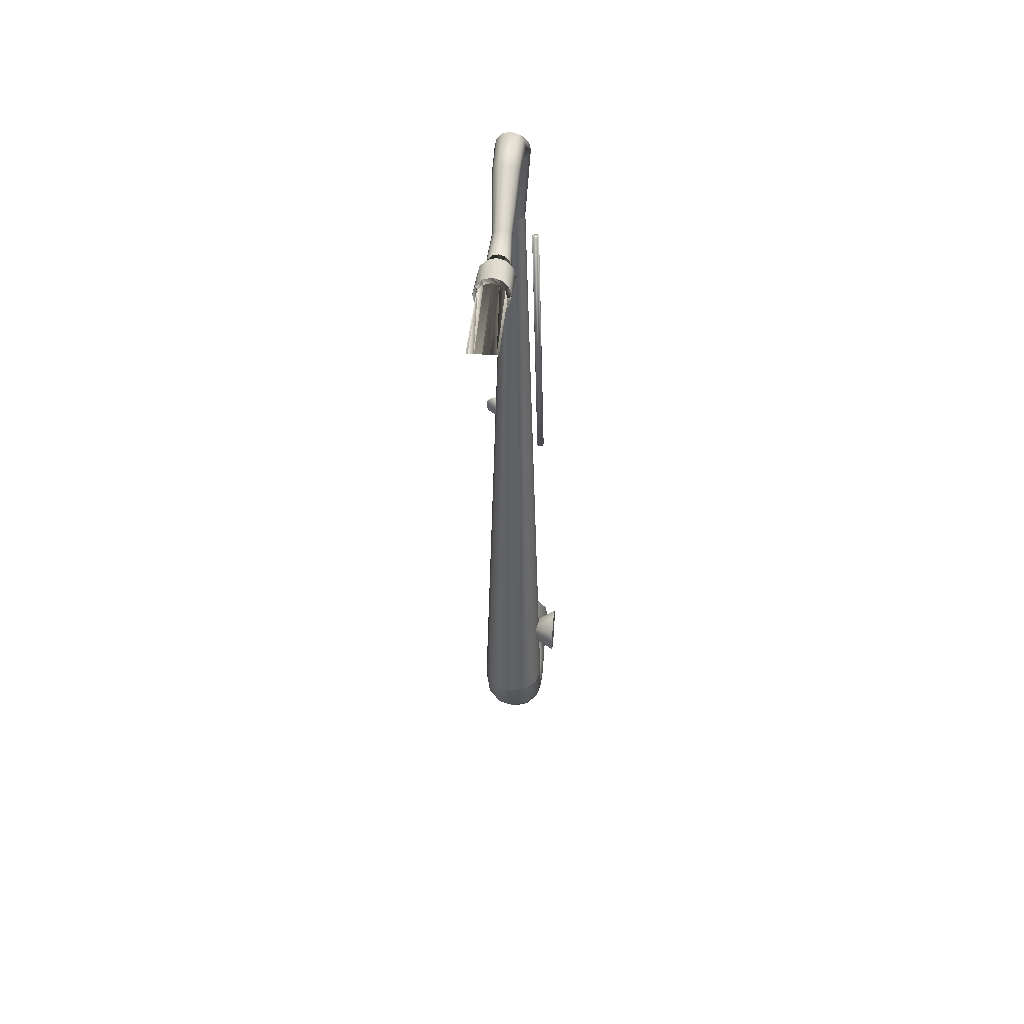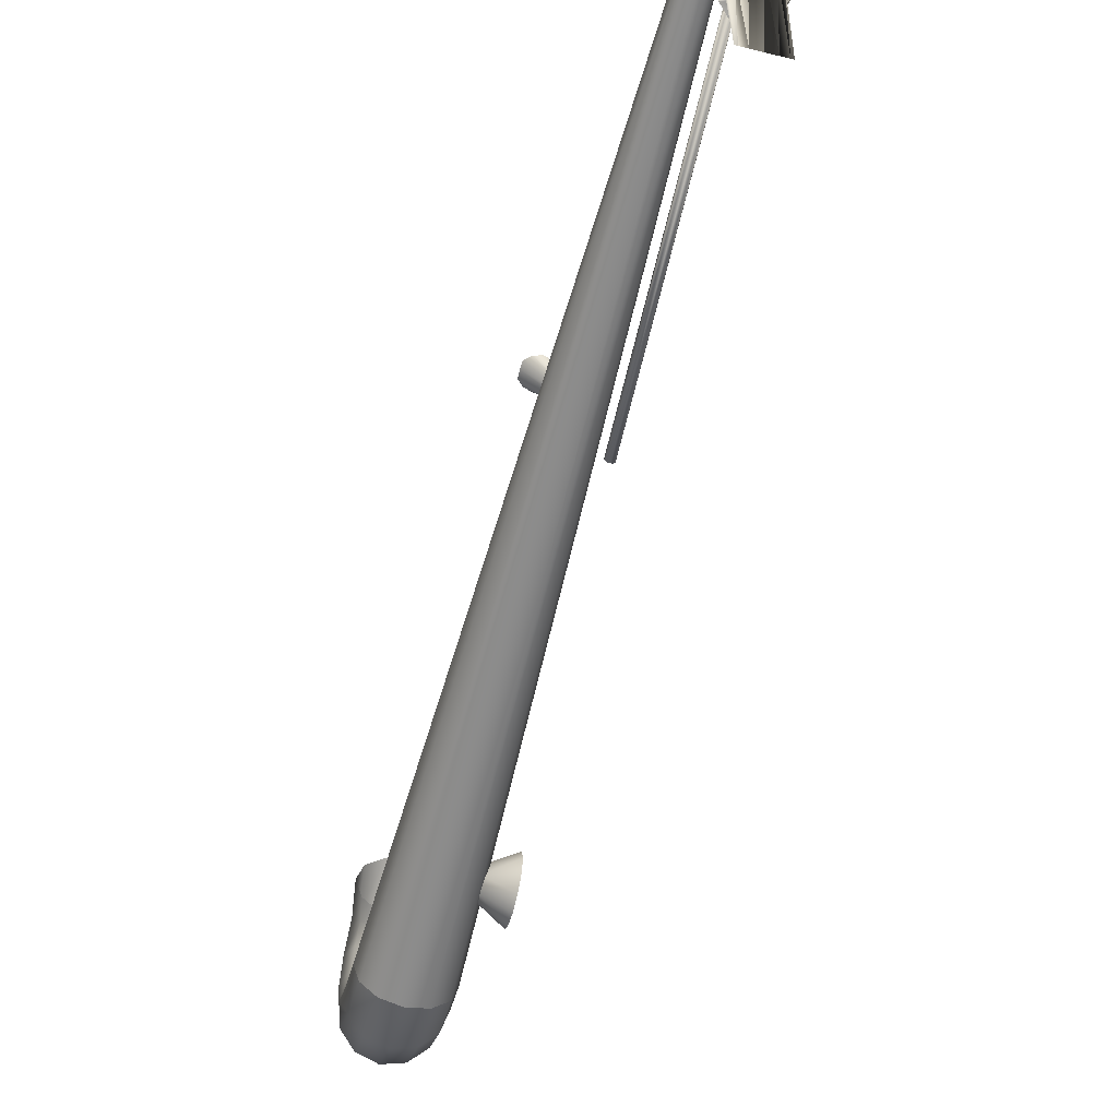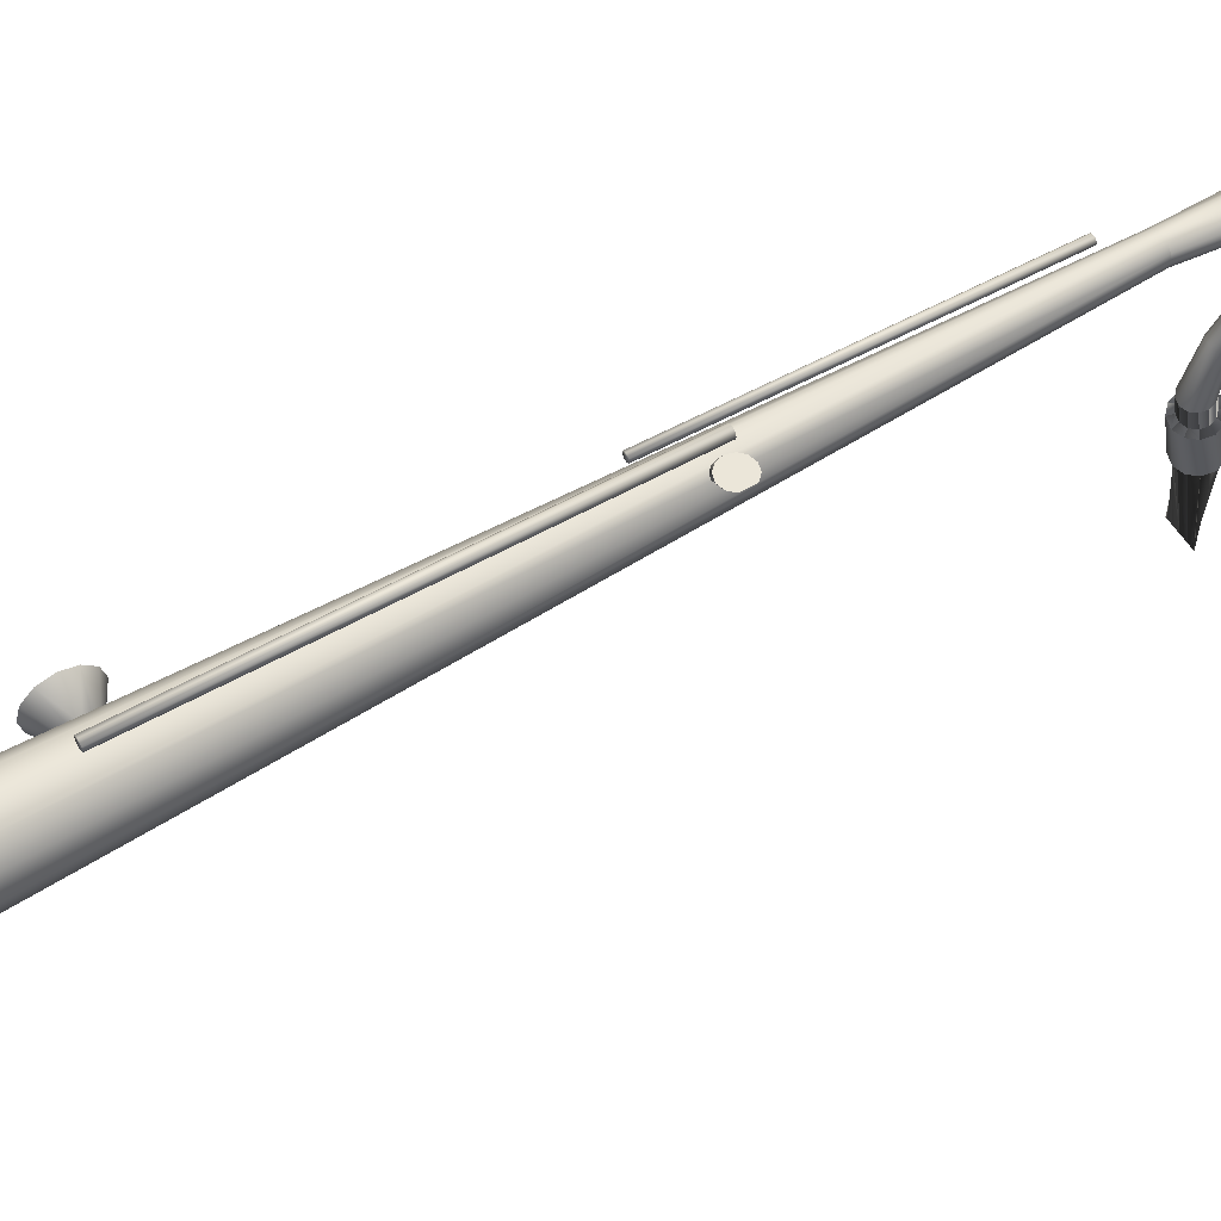
<metadata>
{"format":"obj","ext":"obj","renderer":"f3d","projection":"perspective","resolution":1024,"background":"white","views":[{"elev":43.3,"azim":-174.9,"up":"+Y"},{"elev":-61.5,"azim":165.4,"up":"+Z"},{"elev":56.6,"azim":58.5,"up":"+Z"}]}
</metadata>
<code>
g Converted object 0(m0)
v 1.25 -22 0.000562
v 0.4219 3.137 0.000562
v 0.3654 3.137 0.2115
v 1.083 -22 0.6256
v 0.625 -22 1.083
v 0.2109 3.137 0.3659
v 0 3.137 0.4224
v 0 -22 1.251
v -0.625 -22 1.083
v -0.2109 3.137 0.3659
v -0.3654 3.137 0.2115
v -1.083 -22 0.6256
v -1.25 -22 0.000562
v -0.4219 3.137 0.000562
v -0.3654 3.137 -0.2104
v -1.083 -22 -0.6244
v -0.625 -22 -1.082
v -0.2109 3.137 -0.3648
v 0 3.137 -0.4213
v 0 -22 -1.249
v 0.625 -22 -1.082
v 0.2109 3.137 -0.3648
v 0.3654 3.137 -0.2104
v 1.083 -22 -0.6244
v 1.375 -22 3.44
v 1.25 -22.86 3.103
v 1.083 -22.55 2.562
v 1.191 -22 2.752
v 1.25 -23.62 2.583
v 1.083 -23.08 2.27
v 1.25 -23.93 1.695
v 1.083 -23.3 1.695
v 1.25 -23.69 0.821
v 1.083 -23.15 1.133
v 1.25 -22.89 0.2503
v 1.083 -22.58 0.7916
v 1.25 -22 0.000562
v 1.083 -22 0.6256
v 0.4219 3.137 0.000562
v 0.6233 6.017 -0.2185
v 0.3654 3.137 0.2115
v 0.5398 6.19 -0.01701
v 0.5384 6.89 -1.428
v 0.4663 7.159 -1.428
v 0.4884 6.753 -3.034
v 0.4229 6.983 -3.106
v 0.3505 5.296 -4.504
v 0.3036 5.43 -4.616
v 0.4413 4.98 -5.928
v 0.3822 5.197 -5.89
v 0.6875 -22 2.249
v 0.625 -22.32 2.166
v 0.625 -22.68 2.041
v 0.625 -22.85 1.695
v 0.625 -22.75 1.362
v 0.625 -22.35 1.188
v 0.625 -22 1.083
v 0.3117 6.317 0.1305
v 0.2109 3.137 0.3659
v 0.2692 7.356 -1.428
v 0.2442 7.151 -3.159
v 0.1753 5.528 -4.699
v 0.2207 5.356 -5.862
v 0 -22.23 2.021
v 0 -22 2.065
v 0 -22.54 1.958
v 0 -22.68 1.695
v 0 -22.61 1.446
v 0 -22.26 1.333
v 0 -22 1.251
v 0 3.137 0.4224
v 0 6.363 0.1845
v 0 7.428 -1.428
v 0 7.212 -3.178
v 0 5.564 -4.729
v 0 5.415 -5.851
v -0.6875 -22 2.249
v -0.625 -22.32 2.166
v -0.625 -22.68 2.041
v -0.625 -22.85 1.695
v -0.625 -22.75 1.362
v -0.625 -22.35 1.188
v -0.625 -22 1.083
v -0.3117 6.317 0.1305
v -0.2109 3.137 0.3659
v -0.2692 7.356 -1.428
v -0.2442 7.151 -3.159
v -0.1753 5.528 -4.699
v -0.2207 5.356 -5.862
v -1.083 -22.55 2.562
v -1.191 -22 2.752
v -1.083 -23.08 2.27
v -1.083 -23.3 1.695
v -1.083 -23.15 1.133
v -1.083 -22.58 0.7916
v -1.083 -22 0.6256
v -0.3654 3.137 0.2115
v -0.5398 6.19 -0.01701
v -0.4663 7.159 -1.428
v -0.4229 6.983 -3.106
v -0.3036 5.43 -4.616
v -0.3822 5.197 -5.89
v -1.375 -22 3.44
v -1.25 -22.86 3.103
v -1.25 -23.62 2.583
v -1.25 -23.93 1.695
v -1.25 -23.69 0.821
v -1.25 -22.89 0.2503
v -1.25 -22 0.000562
v -0.6233 6.017 -0.2185
v -0.4219 3.137 0.000562
v -0.5384 6.89 -1.428
v -0.4884 6.753 -3.034
v -0.3505 5.296 -4.504
v -0.4413 4.98 -5.928
v -1.083 -23.17 3.645
v -1.191 -22 4.127
v -1.083 -24.16 2.895
v -1.083 -24.55 1.695
v -1.083 -24.23 0.5085
v -1.083 -23.2 -0.2909
v -1.083 -22 -0.6244
v -0.3654 3.137 -0.2104
v -0.5398 5.843 -0.42
v -0.4663 6.62 -1.428
v -0.4229 6.524 -2.961
v -0.3036 5.162 -4.391
v -0.3822 4.763 -5.966
v -0.6875 -22 4.63
v -0.625 -23.4 4.041
v -0.625 -24.56 3.124
v -0.625 -25.01 1.695
v -0.625 -24.63 0.2797
v -0.625 -23.43 -0.6872
v -0.625 -22 -1.082
v -0.3117 5.717 -0.5674
v -0.2109 3.137 -0.3648
v -0.2692 6.423 -1.428
v -0.2442 6.356 -2.909
v -0.1753 5.063 -4.308
v -0.2207 4.604 -5.994
v 0 -23.48 4.186
v 0 -22 4.815
v 0 -24.7 3.208
v 0 -25.18 1.695
v 0 -24.77 0.196
v 0 -23.51 -0.8322
v 0 -22 -1.249
v 0 3.137 -0.4213
v 0 5.67 -0.6214
v 0 6.351 -1.428
v 0 6.295 -2.889
v 0 5.027 -4.278
v 0 4.545 -6.005
v 0.6875 -22 4.63
v 0.625 -23.4 4.041
v 0.625 -24.56 3.124
v 0.625 -25.01 1.695
v 0.625 -24.63 0.2797
v 0.625 -23.43 -0.6872
v 0.625 -22 -1.082
v 0.3117 5.717 -0.5674
v 0.2109 3.137 -0.3648
v 0.2692 6.423 -1.428
v 0.2442 6.356 -2.909
v 0.1753 5.063 -4.308
v 0.2207 4.604 -5.994
v 1.083 -23.17 3.645
v 1.191 -22 4.127
v 1.083 -24.16 2.895
v 1.083 -24.55 1.695
v 1.083 -24.23 0.5085
v 1.083 -23.2 -0.2909
v 1.083 -22 -0.6244
v 0.3654 3.137 -0.2104
v 0.5398 5.843 -0.42
v 0.4663 6.62 -1.428
v 0.4229 6.524 -2.961
v 0.3036 5.162 -4.391
v 0.3822 4.763 -5.966
v -0.9708 -8.007 0.02465
v -0.9883 -8.007 0.0898
v -1.101 -8.007 0.02465
v -0.6756 2.189 0.02465
v -0.8059 2.189 0.02465
v -0.6931 2.189 0.0898
v -1.036 -8.007 0.1375
v -0.7407 2.189 0.1375
v -1.101 -8.007 0.155
v -0.8059 2.189 0.155
v -1.166 -8.007 0.1375
v -0.871 2.189 0.1375
v -1.214 -8.007 0.0898
v -0.9187 2.189 0.0898
v -1.231 -8.007 0.02465
v -0.9362 2.189 0.02465
v -1.214 -8.007 -0.0405
v -0.9187 2.189 -0.0405
v -1.166 -8.007 -0.0882
v -0.871 2.189 -0.0882
v -1.101 -8.007 -0.1057
v -0.8059 2.189 -0.1057
v -1.036 -8.007 -0.0882
v -0.7407 2.189 -0.0882
v -0.9883 -8.007 -0.0405
v -0.6931 2.189 -0.0405
v 0.1661 -19.52 1.425
v 0.1438 -19.52 1.508
v -0.000577 -19.52 1.425
v 0.1661 -6.464 1.011
v -0.000577 -6.464 1.011
v 0.1438 -6.464 1.095
v 0.08276 -19.52 1.569
v 0.08276 -6.464 1.156
v -0.000577 -19.52 1.591
v -0.000577 -6.464 1.178
v -0.08391 -19.52 1.569
v -0.08391 -6.464 1.156
v -0.1449 -19.52 1.508
v -0.1449 -6.464 1.095
v -0.1672 -19.52 1.425
v -0.1672 -6.464 1.011
v -0.1449 -19.52 1.341
v -0.1449 -6.464 0.928
v -0.08391 -19.52 1.28
v -0.08391 -6.464 0.867
v -0.000577 -19.52 1.258
v -0.000577 -6.464 0.8446
v 0.08276 -19.52 1.28
v 0.08276 -6.464 0.867
v 0.1438 -19.52 1.341
v 0.1438 -6.464 0.928
v 0.1843 -6.842 0.03822
v 0.1605 -6.931 0.03822
v 0.006781 -6.842 0.03822
v 1.172 -6.842 0.9309
v 0.773 -6.842 0.9309
v 1.16 -7.066 0.9309
v 0.09556 -6.996 0.03822
v 0.9965 -7.23 0.9309
v 0.006781 -7.02 0.03822
v 0.773 -7.289 0.9309
v -0.08199 -6.996 0.03822
v 0.5495 -7.23 0.9309
v -0.147 -6.931 0.03822
v 0.3859 -7.066 0.9309
v -0.1708 -6.842 0.03822
v 0.326 -6.842 0.9309
v -0.147 -6.754 0.03822
v 0.3859 -6.619 0.9309
v -0.08199 -6.689 0.03822
v 0.5495 -6.455 0.9309
v 0.006781 -6.665 0.03822
v 0.773 -6.396 0.9309
v 0.09556 -6.689 0.03822
v 0.9965 -6.455 0.9309
v 0.1605 -6.754 0.03822
v 1.16 -6.619 0.9309
v -1.809 -19.1 -0.8971
v -1.809 -19.55 -0.7769
v -1.809 -19.1 1e-06
v -0.954 -19.1 -0.3948
v -0.954 -19.1 1e-06
v -0.954 -19.3 -0.3419
v -1.809 -19.88 -0.4485
v -0.954 -19.44 -0.1974
v -1.809 -20 1e-06
v -0.954 -19.5 1e-06
v -1.809 -19.88 0.4485
v -0.954 -19.44 0.1974
v -1.809 -19.55 0.7769
v -0.954 -19.3 0.3419
v -1.809 -19.1 0.8971
v -0.954 -19.1 0.3948
v -1.809 -18.65 0.7769
v -0.954 -18.9 0.3419
v -1.809 -18.32 0.4485
v -0.954 -18.76 0.1974
v -1.809 -18.2 1e-06
v -0.954 -18.71 1e-06
v -1.809 -18.32 -0.4485
v -0.954 -18.76 -0.1974
v -1.809 -18.65 -0.7769
v -0.954 -18.9 -0.3419
v 0.5596 5.685 -8.065
v 0.5596 5.424 -6.588
v 0.6462 5.106 -6.644
v 0.6462 5.367 -8.121
v 0.3231 5.918 -8.024
v 0.323 5.657 -6.547
v 0 6.003 -8.009
v 0 5.743 -6.532
v -0.3231 5.918 -8.024
v -0.323 5.657 -6.547
v -0.5596 5.685 -8.065
v -0.5596 5.424 -6.588
v -0.6462 5.367 -8.121
v -0.6462 5.106 -6.644
v -0.5596 5.049 -8.177
v -0.5596 4.788 -6.7
v -0.3231 4.816 -8.219
v -0.323 4.555 -6.741
v 0 4.73 -8.234
v 0 4.47 -6.756
v 0.3231 4.816 -8.219
v 0.323 4.555 -6.741
v 0.5596 5.049 -8.177
v 0.5596 4.788 -6.7
f 1 2 3
f 1 3 4
f 4 3 5
f 3 6 5
f 5 6 7
f 5 7 8
f 8 7 9
f 7 10 9
f 9 10 11
f 9 11 12
f 12 11 13
f 11 14 13
f 13 14 15
f 13 15 16
f 16 15 17
f 15 18 17
f 17 18 19
f 17 19 20
f 20 19 21
f 19 22 21
f 21 22 23
f 21 23 24
f 24 23 1
f 23 2 1
f 25 26 27
f 25 27 28
f 26 29 27
f 29 30 27
f 29 31 32
f 29 32 30
f 31 33 32
f 33 34 32
f 33 35 36
f 33 36 34
f 35 37 36
f 37 38 36
f 39 40 41
f 40 42 41
f 40 43 44
f 40 44 42
f 43 45 44
f 45 46 44
f 45 47 48
f 45 48 46
f 47 49 48
f 49 50 48
f 28 27 51
f 27 52 51
f 27 30 53
f 27 53 52
f 30 32 53
f 32 54 53
f 32 34 55
f 32 55 54
f 34 36 55
f 36 56 55
f 36 38 57
f 36 57 56
f 41 42 58
f 41 58 59
f 42 44 58
f 44 60 58
f 44 46 61
f 44 61 60
f 46 48 61
f 48 62 61
f 48 50 63
f 48 63 62
f 51 52 64
f 51 64 65
f 52 53 64
f 53 66 64
f 53 54 67
f 53 67 66
f 54 55 67
f 55 68 67
f 55 56 69
f 55 69 68
f 56 57 69
f 57 70 69
f 59 58 71
f 58 72 71
f 58 60 73
f 58 73 72
f 60 61 73
f 61 74 73
f 61 62 75
f 61 75 74
f 62 63 75
f 63 76 75
f 65 64 77
f 64 78 77
f 64 66 79
f 64 79 78
f 66 67 79
f 67 80 79
f 67 68 81
f 67 81 80
f 68 69 81
f 69 82 81
f 69 70 83
f 69 83 82
f 71 72 84
f 71 84 85
f 72 73 84
f 73 86 84
f 73 74 87
f 73 87 86
f 74 75 87
f 75 88 87
f 75 76 89
f 75 89 88
f 77 78 90
f 77 90 91
f 78 79 90
f 79 92 90
f 79 80 93
f 79 93 92
f 80 81 93
f 81 94 93
f 81 82 95
f 81 95 94
f 82 83 95
f 83 96 95
f 85 84 97
f 84 98 97
f 84 86 99
f 84 99 98
f 86 87 99
f 87 100 99
f 87 88 101
f 87 101 100
f 88 89 101
f 89 102 101
f 91 90 103
f 90 104 103
f 90 92 105
f 90 105 104
f 92 93 105
f 93 106 105
f 93 94 107
f 93 107 106
f 94 95 107
f 95 108 107
f 95 96 109
f 95 109 108
f 97 98 110
f 97 110 111
f 98 99 110
f 99 112 110
f 99 100 113
f 99 113 112
f 100 101 113
f 101 114 113
f 101 102 115
f 101 115 114
f 103 104 116
f 103 116 117
f 104 105 116
f 105 118 116
f 105 106 119
f 105 119 118
f 106 107 119
f 107 120 119
f 107 108 121
f 107 121 120
f 108 109 121
f 109 122 121
f 111 110 123
f 110 124 123
f 110 112 125
f 110 125 124
f 112 113 125
f 113 126 125
f 113 114 127
f 113 127 126
f 114 115 127
f 115 128 127
f 117 116 129
f 116 130 129
f 116 118 131
f 116 131 130
f 118 119 131
f 119 132 131
f 119 120 133
f 119 133 132
f 120 121 133
f 121 134 133
f 121 122 135
f 121 135 134
f 123 124 136
f 123 136 137
f 124 125 136
f 125 138 136
f 125 126 139
f 125 139 138
f 126 127 139
f 127 140 139
f 127 128 141
f 127 141 140
f 129 130 142
f 129 142 143
f 130 131 142
f 131 144 142
f 131 132 145
f 131 145 144
f 132 133 145
f 133 146 145
f 133 134 147
f 133 147 146
f 134 135 147
f 135 148 147
f 137 136 149
f 136 150 149
f 136 138 151
f 136 151 150
f 138 139 151
f 139 152 151
f 139 140 153
f 139 153 152
f 140 141 153
f 141 154 153
f 143 142 155
f 142 156 155
f 142 144 157
f 142 157 156
f 144 145 157
f 145 158 157
f 145 146 159
f 145 159 158
f 146 147 159
f 147 160 159
f 147 148 161
f 147 161 160
f 149 150 162
f 149 162 163
f 150 151 162
f 151 164 162
f 151 152 165
f 151 165 164
f 152 153 165
f 153 166 165
f 153 154 167
f 153 167 166
f 155 156 168
f 155 168 169
f 156 157 168
f 157 170 168
f 157 158 171
f 157 171 170
f 158 159 171
f 159 172 171
f 159 160 173
f 159 173 172
f 160 161 173
f 161 174 173
f 163 162 175
f 162 176 175
f 162 164 177
f 162 177 176
f 164 165 177
f 165 178 177
f 165 166 179
f 165 179 178
f 166 167 179
f 167 180 179
f 169 168 25
f 168 26 25
f 168 170 29
f 168 29 26
f 170 171 29
f 171 31 29
f 171 172 33
f 171 33 31
f 172 173 33
f 173 35 33
f 173 174 37
f 173 37 35
f 175 176 40
f 175 40 39
f 176 177 40
f 177 43 40
f 177 178 45
f 177 45 43
f 178 179 45
f 179 47 45
f 179 180 49
f 179 49 47
f 181 182 183
f 184 185 186
f 181 184 182
f 184 186 182
f 182 187 183
f 186 185 188
f 182 186 188
f 182 188 187
f 187 189 183
f 188 185 190
f 187 188 189
f 188 190 189
f 189 191 183
f 190 185 192
f 189 190 192
f 189 192 191
f 191 193 183
f 192 185 194
f 191 192 193
f 192 194 193
f 193 195 183
f 194 185 196
f 193 194 196
f 193 196 195
f 195 197 183
f 196 185 198
f 195 196 197
f 196 198 197
f 197 199 183
f 198 185 200
f 197 198 200
f 197 200 199
f 199 201 183
f 200 185 202
f 199 200 201
f 200 202 201
f 201 203 183
f 202 185 204
f 201 202 204
f 201 204 203
f 203 205 183
f 204 185 206
f 203 204 205
f 204 206 205
f 205 181 183
f 206 185 184
f 205 206 184
f 205 184 181
f 207 208 209
f 210 211 212
f 207 210 208
f 210 212 208
f 208 213 209
f 212 211 214
f 208 212 214
f 208 214 213
f 213 215 209
f 214 211 216
f 213 214 215
f 214 216 215
f 215 217 209
f 216 211 218
f 215 216 218
f 215 218 217
f 217 219 209
f 218 211 220
f 217 218 219
f 218 220 219
f 219 221 209
f 220 211 222
f 219 220 222
f 219 222 221
f 221 223 209
f 222 211 224
f 221 222 223
f 222 224 223
f 223 225 209
f 224 211 226
f 223 224 226
f 223 226 225
f 225 227 209
f 226 211 228
f 225 226 227
f 226 228 227
f 227 229 209
f 228 211 230
f 227 228 230
f 227 230 229
f 229 231 209
f 230 211 232
f 229 230 231
f 230 232 231
f 231 207 209
f 232 211 210
f 231 232 210
f 231 210 207
f 233 234 235
f 236 237 238
f 233 236 234
f 236 238 234
f 234 239 235
f 238 237 240
f 234 238 240
f 234 240 239
f 239 241 235
f 240 237 242
f 239 240 241
f 240 242 241
f 241 243 235
f 242 237 244
f 241 242 244
f 241 244 243
f 243 245 235
f 244 237 246
f 243 244 245
f 244 246 245
f 245 247 235
f 246 237 248
f 245 246 248
f 245 248 247
f 247 249 235
f 248 237 250
f 247 248 249
f 248 250 249
f 249 251 235
f 250 237 252
f 249 250 252
f 249 252 251
f 251 253 235
f 252 237 254
f 251 252 253
f 252 254 253
f 253 255 235
f 254 237 256
f 253 254 256
f 253 256 255
f 255 257 235
f 256 237 258
f 255 256 257
f 256 258 257
f 257 233 235
f 258 237 236
f 257 258 236
f 257 236 233
f 259 260 261
f 262 263 264
f 259 262 260
f 262 264 260
f 260 265 261
f 264 263 266
f 260 264 266
f 260 266 265
f 265 267 261
f 266 263 268
f 265 266 267
f 266 268 267
f 267 269 261
f 268 263 270
f 267 268 270
f 267 270 269
f 269 271 261
f 270 263 272
f 269 270 271
f 270 272 271
f 271 273 261
f 272 263 274
f 271 272 274
f 271 274 273
f 273 275 261
f 274 263 276
f 273 274 275
f 274 276 275
f 275 277 261
f 276 263 278
f 275 276 278
f 275 278 277
f 277 279 261
f 278 263 280
f 277 278 279
f 278 280 279
f 279 281 261
f 280 263 282
f 279 280 282
f 279 282 281
f 281 283 261
f 282 263 284
f 281 282 283
f 282 284 283
f 283 259 261
f 284 263 262
f 283 284 262
f 283 262 259
f 285 286 287
f 285 287 288
f 289 290 286
f 289 286 285
f 291 292 290
f 291 290 289
f 293 294 292
f 293 292 291
f 295 296 294
f 295 294 293
f 297 298 296
f 297 296 295
f 299 300 298
f 299 298 297
f 301 302 300
f 301 300 299
f 303 304 302
f 303 302 301
f 305 306 304
f 305 304 303
f 307 308 306
f 307 306 305
f 288 287 308
f 288 308 307
g Converted object 0(m1)
v 0.3822 5.311 -6.534
v 0.3822 5.197 -5.89
v 0.4413 4.98 -5.928
v 0.4413 5.094 -6.573
v 0.2206 5.47 -6.506
v 0.2207 5.356 -5.862
v 0 5.528 -6.496
v 0 5.415 -5.851
v -0.2206 5.47 -6.506
v -0.2207 5.356 -5.862
v -0.3822 5.311 -6.534
v -0.3822 5.197 -5.89
v -0.4413 5.094 -6.573
v -0.4413 4.98 -5.928
v -0.3822 4.876 -6.611
v -0.3822 4.763 -5.966
v -0.2206 4.717 -6.639
v -0.2207 4.604 -5.994
v 0 4.659 -6.649
v 0 4.545 -6.005
v 0.2206 4.717 -6.639
v 0.2207 4.604 -5.994
v 0.3822 4.876 -6.611
v 0.3822 4.763 -5.966
v 0.5596 5.424 -6.588
v 0.6462 5.106 -6.644
v 0.323 5.657 -6.547
v 0 5.743 -6.532
v -0.323 5.657 -6.547
v -0.5596 5.424 -6.588
v -0.6462 5.106 -6.644
v -0.5596 4.788 -6.7
v -0.323 4.555 -6.741
v 0 4.47 -6.756
v 0.323 4.555 -6.741
v 0.5596 4.788 -6.7
v 0.4533 5.65 -8.219
v 0.5596 5.685 -8.065
v 0.6462 5.367 -8.121
v 0.5234 5.392 -8.265
v 0.2617 5.838 -8.186
v 0.3231 5.918 -8.024
v 0 5.908 -8.174
v 0 6.003 -8.009
v -0.2617 5.838 -8.186
v -0.3231 5.918 -8.024
v -0.4533 5.65 -8.219
v -0.5596 5.685 -8.065
v -0.5234 5.392 -8.265
v -0.6462 5.367 -8.121
v -0.4533 5.134 -8.31
v -0.5596 5.049 -8.177
v -0.2617 4.946 -8.343
v -0.3231 4.816 -8.219
v 0 4.877 -8.355
v 0 4.73 -8.234
v 0.2617 4.946 -8.343
v 0.3231 4.816 -8.219
v 0.4533 5.134 -8.31
v 0.5596 5.049 -8.177
v 0.4532 5.392 -11.24
v 0.5234 5.392 -11.24
v 0.2617 5.392 -11.24
v 0 5.392 -11.24
v -0.2617 5.392 -11.24
v -0.4532 5.392 -11.24
v -0.5234 5.392 -11.24
v -0.4532 5.392 -11.24
v -0.2617 5.392 -11.24
v 0 5.392 -11.24
v 0.2617 5.392 -11.24
v 0.4532 5.392 -11.24
f 309 310 311
f 309 311 312
f 313 314 310
f 313 310 309
f 315 316 314
f 315 314 313
f 317 318 316
f 317 316 315
f 319 320 318
f 319 318 317
f 321 322 320
f 321 320 319
f 323 324 322
f 323 322 321
f 325 326 324
f 325 324 323
f 327 328 326
f 327 326 325
f 329 330 328
f 329 328 327
f 331 332 330
f 331 330 329
f 312 311 332
f 312 332 331
f 333 309 312
f 333 312 334
f 335 313 309
f 335 309 333
f 336 315 313
f 336 313 335
f 337 317 315
f 337 315 336
f 338 319 317
f 338 317 337
f 339 321 319
f 339 319 338
f 340 323 321
f 340 321 339
f 341 325 323
f 341 323 340
f 342 327 325
f 342 325 341
f 343 329 327
f 343 327 342
f 344 331 329
f 344 329 343
f 334 312 331
f 334 331 344
f 345 346 347
f 345 347 348
f 349 350 346
f 349 346 345
f 351 352 350
f 351 350 349
f 353 354 352
f 353 352 351
f 355 356 354
f 355 354 353
f 357 358 356
f 357 356 355
f 359 360 358
f 359 358 357
f 361 362 360
f 361 360 359
f 363 364 362
f 363 362 361
f 365 366 364
f 365 364 363
f 367 368 366
f 367 366 365
f 348 347 368
f 348 368 367
f 369 345 348
f 369 348 370
f 371 349 345
f 371 345 369
f 372 351 349
f 372 349 371
f 373 353 351
f 373 351 372
f 374 355 353
f 374 353 373
f 375 357 355
f 375 355 374
f 376 359 357
f 376 357 375
f 377 361 359
f 377 359 376
f 378 363 361
f 378 361 377
f 379 365 363
f 379 363 378
f 380 367 365
f 380 365 379
f 370 348 367
f 370 367 380

</code>
